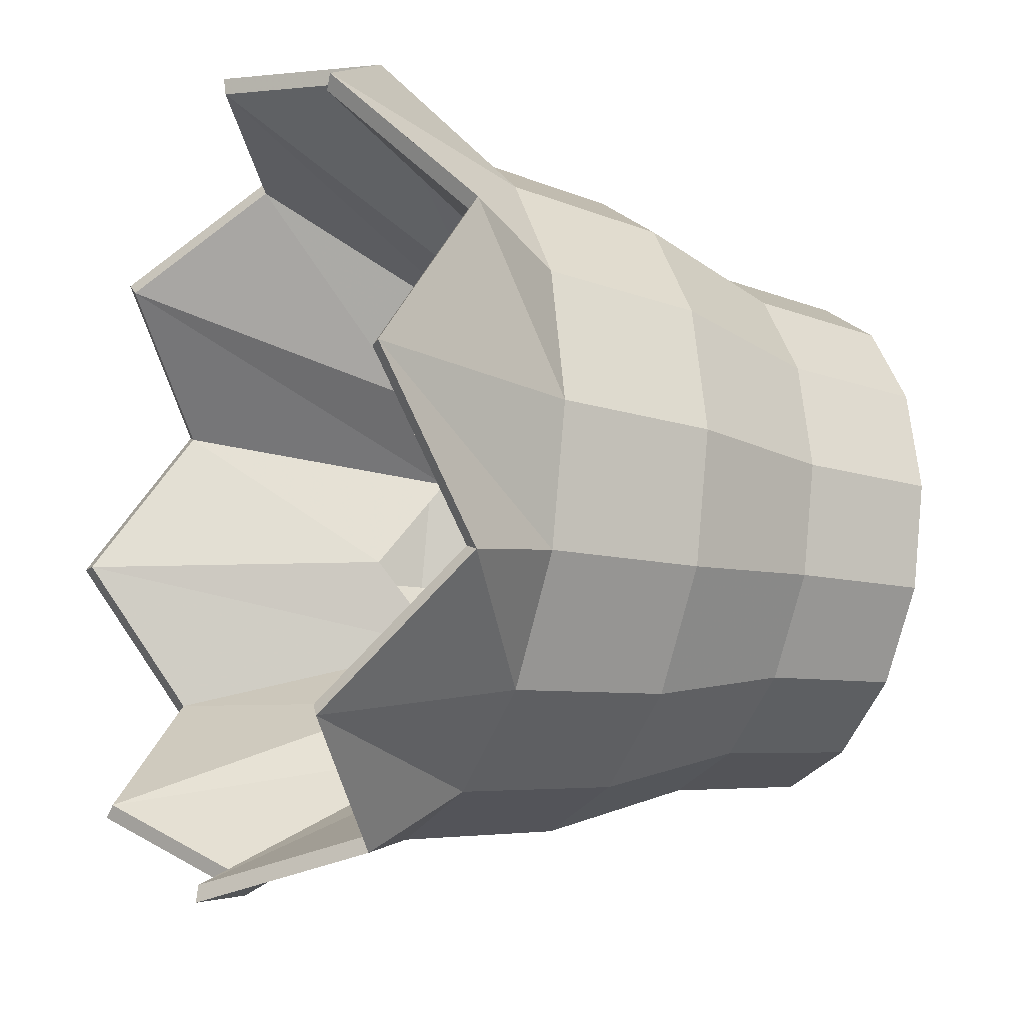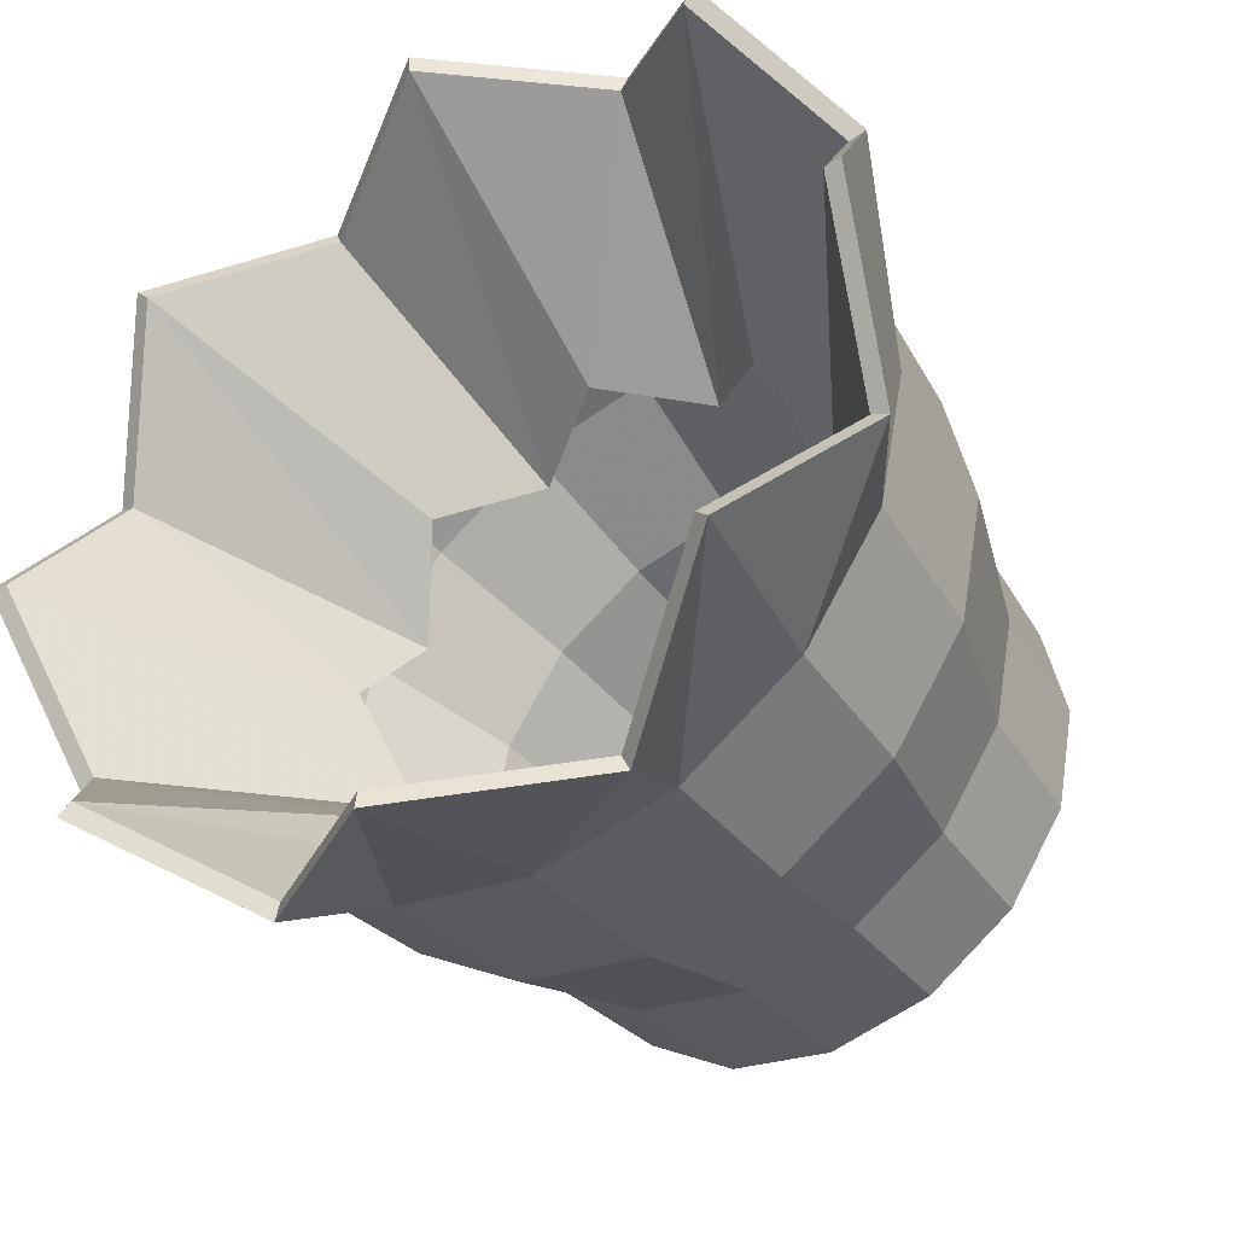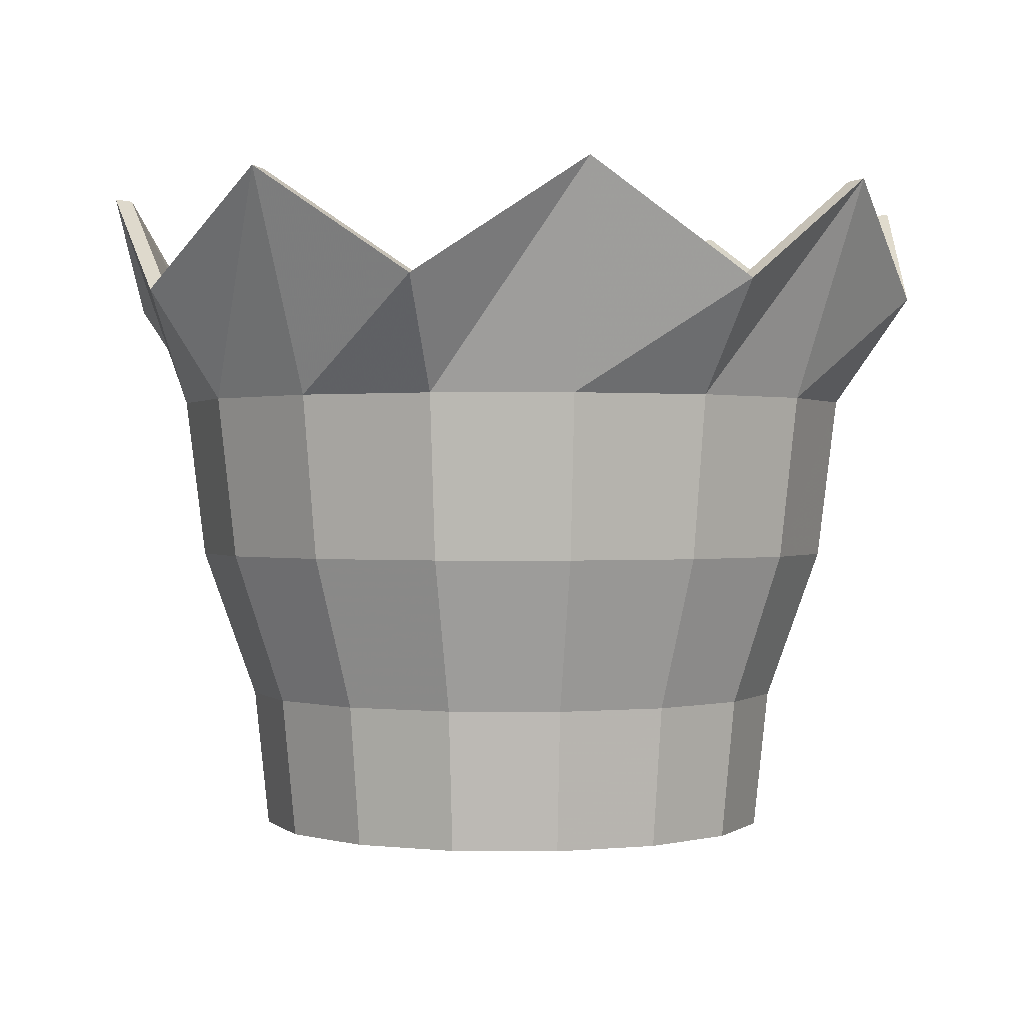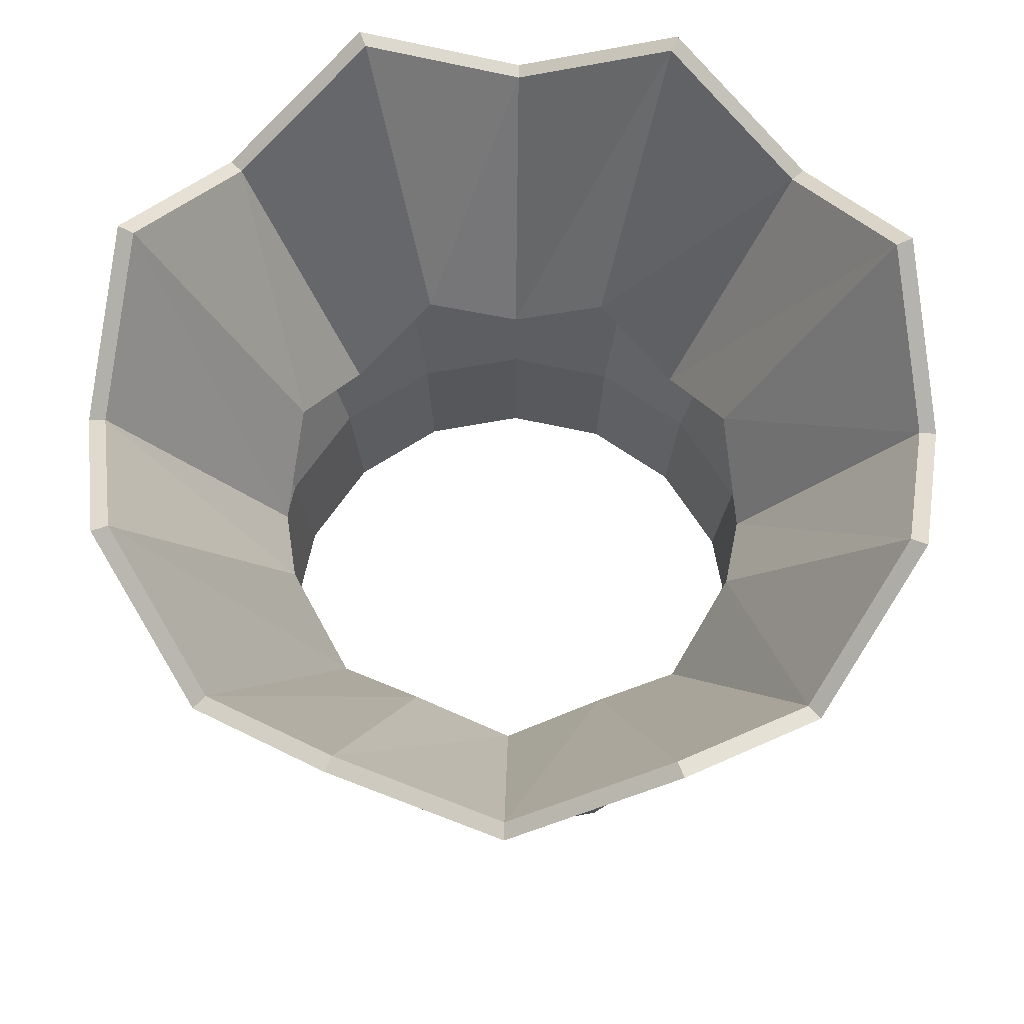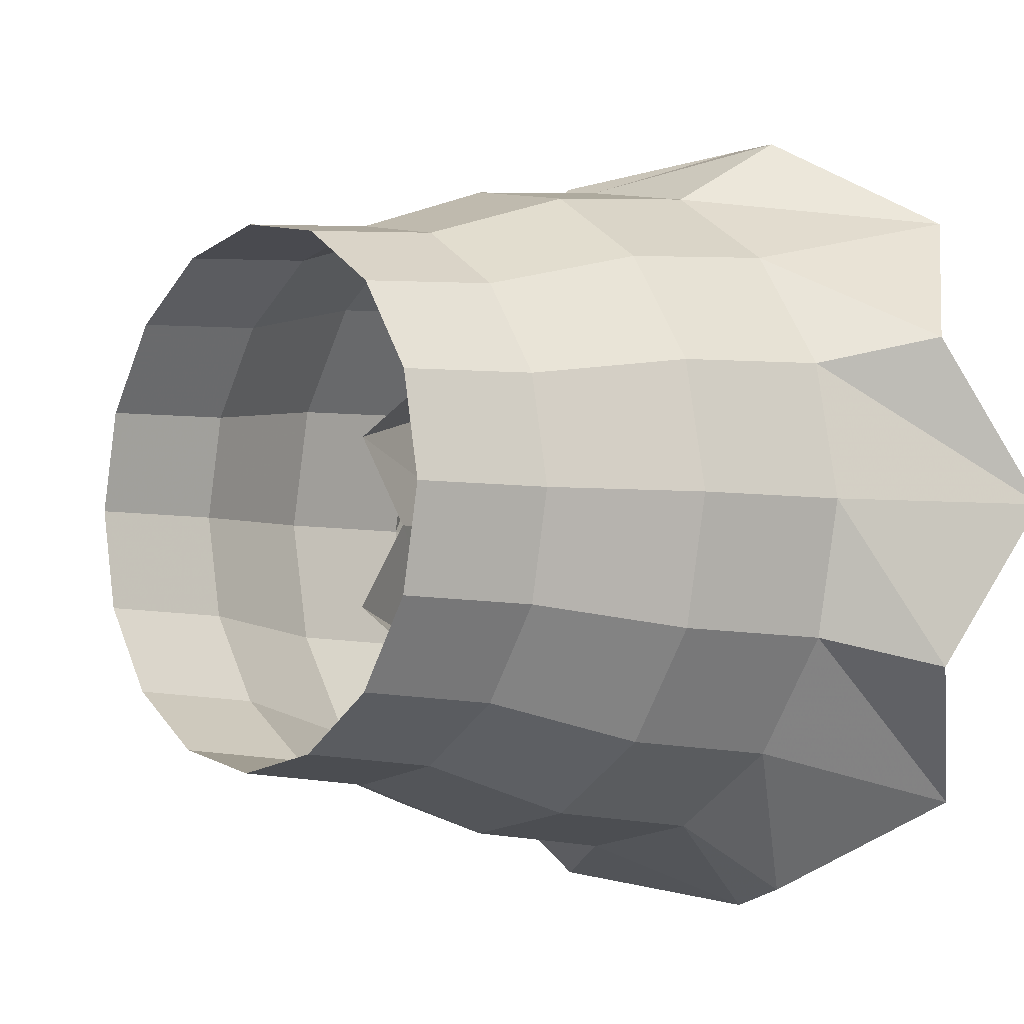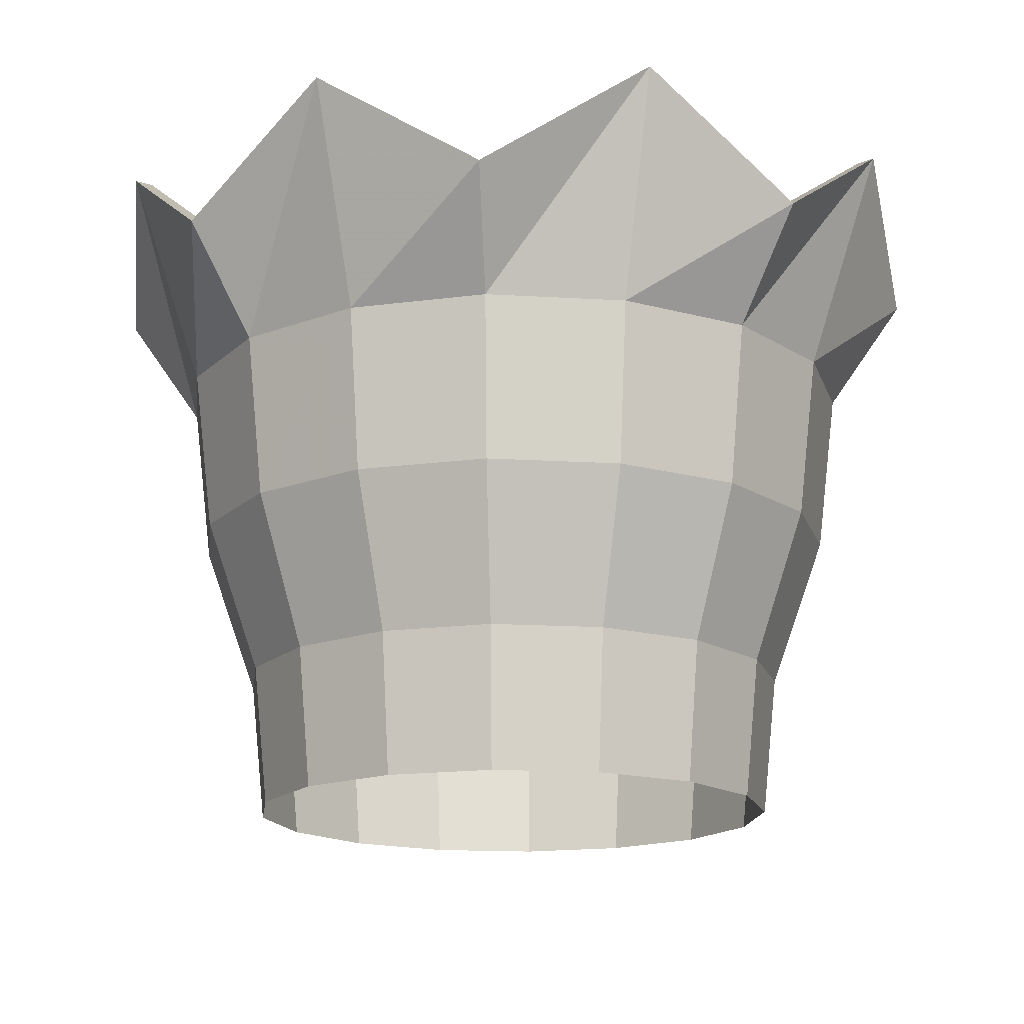
<metadata>
{"format":"obj","ext":"obj","renderer":"f3d","projection":"perspective","resolution":1024,"background":"white","views":[{"elev":-16.1,"azim":-115.8,"up":"+Z"},{"elev":-41.8,"azim":-145.8,"up":"+Z"},{"elev":0.5,"azim":-9.7,"up":"+Y"},{"elev":67.6,"azim":23.5,"up":"+Y"},{"elev":-3.9,"azim":49.9,"up":"+Z"},{"elev":-16.3,"azim":-18.3,"up":"+Y"}]}
</metadata>
<code>
o Circle.006_Circle.010
v 3.277 1.706 -4.11
v 3.273 1.706 -4.129
v 3.262 1.706 -4.145
v 3.246 1.706 -4.156
v 3.227 1.706 -4.16
v 3.208 1.706 -4.156
v 3.191 1.706 -4.145
v 3.18 1.706 -4.129
v 3.176 1.706 -4.11
v 3.18 1.706 -4.09
v 3.191 1.706 -4.074
v 3.208 1.706 -4.063
v 3.227 1.706 -4.059
v 3.246 1.706 -4.063
v 3.262 1.706 -4.074
v 3.273 1.706 -4.09
v 3.28 1.732 -4.11
v 3.276 1.732 -4.13
v 3.264 1.732 -4.147
v 3.247 1.732 -4.159
v 3.227 1.732 -4.163
v 3.206 1.732 -4.159
v 3.189 1.732 -4.147
v 3.178 1.732 -4.13
v 3.174 1.732 -4.11
v 3.178 1.732 -4.089
v 3.189 1.732 -4.072
v 3.206 1.732 -4.061
v 3.227 1.732 -4.057
v 3.247 1.732 -4.061
v 3.264 1.732 -4.072
v 3.276 1.732 -4.089
v 3.29 1.761 -4.11
v 3.285 1.761 -4.134
v 3.272 1.761 -4.154
v 3.251 1.761 -4.168
v 3.227 1.761 -4.173
v 3.203 1.761 -4.168
v 3.182 1.761 -4.154
v 3.168 1.761 -4.134
v 3.164 1.761 -4.11
v 3.168 1.761 -4.085
v 3.182 1.761 -4.065
v 3.203 1.761 -4.051
v 3.227 1.761 -4.046
v 3.251 1.761 -4.051
v 3.272 1.761 -4.065
v 3.285 1.761 -4.085
v 3.294 1.791 -4.11
v 3.289 1.791 -4.135
v 3.274 1.791 -4.157
v 3.252 1.791 -4.171
v 3.227 1.791 -4.177
v 3.201 1.791 -4.171
v 3.18 1.791 -4.157
v 3.165 1.791 -4.135
v 3.16 1.791 -4.11
v 3.165 1.791 -4.084
v 3.18 1.791 -4.062
v 3.201 1.791 -4.048
v 3.227 1.791 -4.043
v 3.252 1.791 -4.048
v 3.274 1.791 -4.062
v 3.289 1.791 -4.084
v 3.308 1.832 -4.11
v 3.302 1.811 -4.141
v 3.284 1.832 -4.167
v 3.258 1.811 -4.184
v 3.227 1.832 -4.191
v 3.196 1.811 -4.184
v 3.17 1.832 -4.167
v 3.152 1.811 -4.141
v 3.146 1.832 -4.11
v 3.152 1.811 -4.079
v 3.17 1.832 -4.052
v 3.196 1.811 -4.035
v 3.227 1.832 -4.029
v 3.258 1.811 -4.035
v 3.284 1.832 -4.052
v 3.302 1.811 -4.079
v 3.305 1.832 -4.11
v 3.299 1.812 -4.139
v 3.282 1.832 -4.165
v 3.257 1.812 -4.181
v 3.227 1.832 -4.187
v 3.197 1.812 -4.181
v 3.172 1.832 -4.165
v 3.155 1.812 -4.139
v 3.149 1.832 -4.11
v 3.155 1.812 -4.08
v 3.172 1.832 -4.055
v 3.197 1.812 -4.038
v 3.227 1.832 -4.032
v 3.257 1.812 -4.038
v 3.282 1.832 -4.055
v 3.299 1.812 -4.08
v 3.274 1.778 -4.11
v 3.27 1.764 -4.128
v 3.26 1.778 -4.143
v 3.245 1.764 -4.153
v 3.227 1.778 -4.157
v 3.209 1.764 -4.153
v 3.194 1.778 -4.143
v 3.183 1.764 -4.128
v 3.18 1.778 -4.11
v 3.183 1.764 -4.092
v 3.194 1.778 -4.076
v 3.209 1.764 -4.066
v 3.227 1.778 -4.063
v 3.245 1.764 -4.066
v 3.26 1.778 -4.076
v 3.27 1.764 -4.092
f 11 12 28 27
f 9 10 26 25
f 7 8 24 23
f 5 6 22 21
f 16 1 17 32
f 3 4 20 19
f 14 15 31 30
f 1 2 18 17
f 12 13 29 28
f 10 11 27 26
f 8 9 25 24
f 6 7 23 22
f 4 5 21 20
f 15 16 32 31
f 2 3 19 18
f 13 14 30 29
f 20 21 37 36
f 31 32 48 47
f 18 19 35 34
f 29 30 46 45
f 27 28 44 43
f 25 26 42 41
f 23 24 40 39
f 21 22 38 37
f 32 17 33 48
f 19 20 36 35
f 30 31 47 46
f 17 18 34 33
f 28 29 45 44
f 26 27 43 42
f 24 25 41 40
f 39 40 56 55
f 37 38 54 53
f 48 33 49 64
f 35 36 52 51
f 46 47 63 62
f 33 34 50 49
f 44 45 61 60
f 42 43 59 58
f 40 41 57 56
f 38 39 55 54
f 36 37 53 52
f 47 48 64 63
f 34 35 51 50
f 45 46 62 61
f 43 44 60 59
f 41 42 58 57
f 56 57 73 72
f 54 55 71 70
f 52 53 69 68
f 63 64 80 79
f 50 51 67 66
f 61 62 78 77
f 59 60 76 75
f 57 58 74 73
f 55 56 72 71
f 53 54 70 69
f 64 49 65 80
f 51 52 68 67
f 62 63 79 78
f 49 50 66 65
f 60 61 77 76
f 58 59 75 74
f 73 74 90 89
f 71 72 88 87
f 69 70 86 85
f 80 65 81 96
f 67 68 84 83
f 78 79 95 94
f 65 66 82 81
f 76 77 93 92
f 74 75 91 90
f 72 73 89 88
f 70 71 87 86
f 68 69 85 84
f 79 80 96 95
f 66 67 83 82
f 77 78 94 93
f 75 76 92 91
f 90 91 107 106
f 88 89 105 104
f 86 87 103 102
f 84 85 101 100
f 95 96 112 111
f 82 83 99 98
f 93 94 110 109
f 91 92 108 107
f 89 90 106 105
f 87 88 104 103
f 85 86 102 101
f 96 81 97 112
f 83 84 100 99
f 94 95 111 110
f 81 82 98 97
f 92 93 109 108
f 22 23 39 38

</code>
